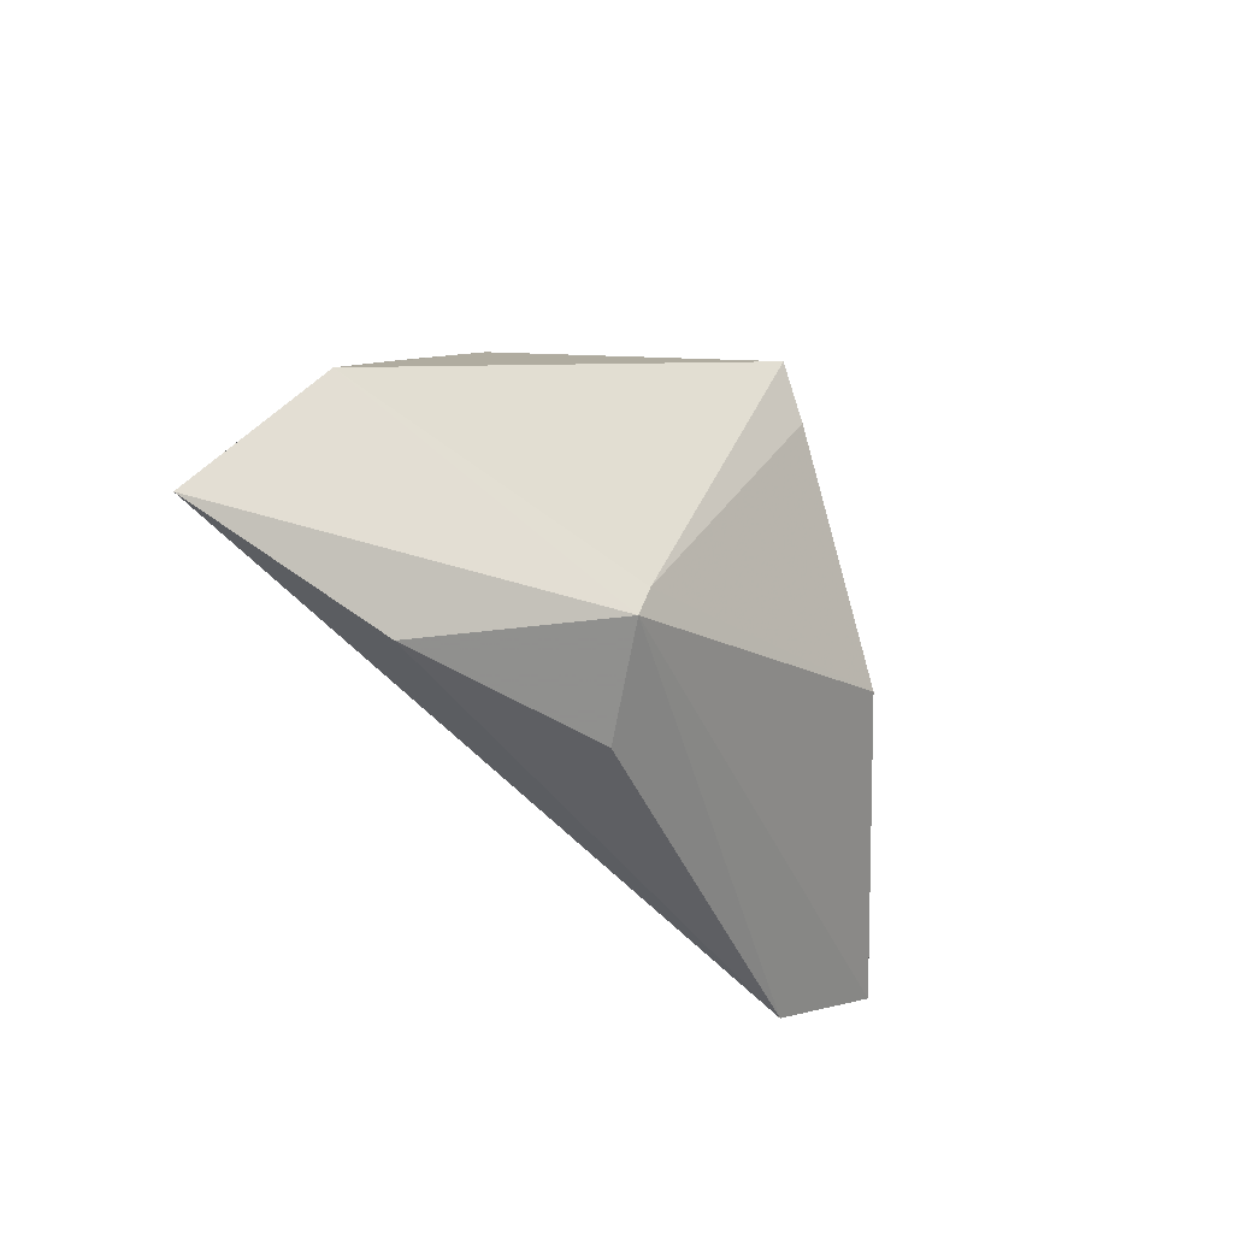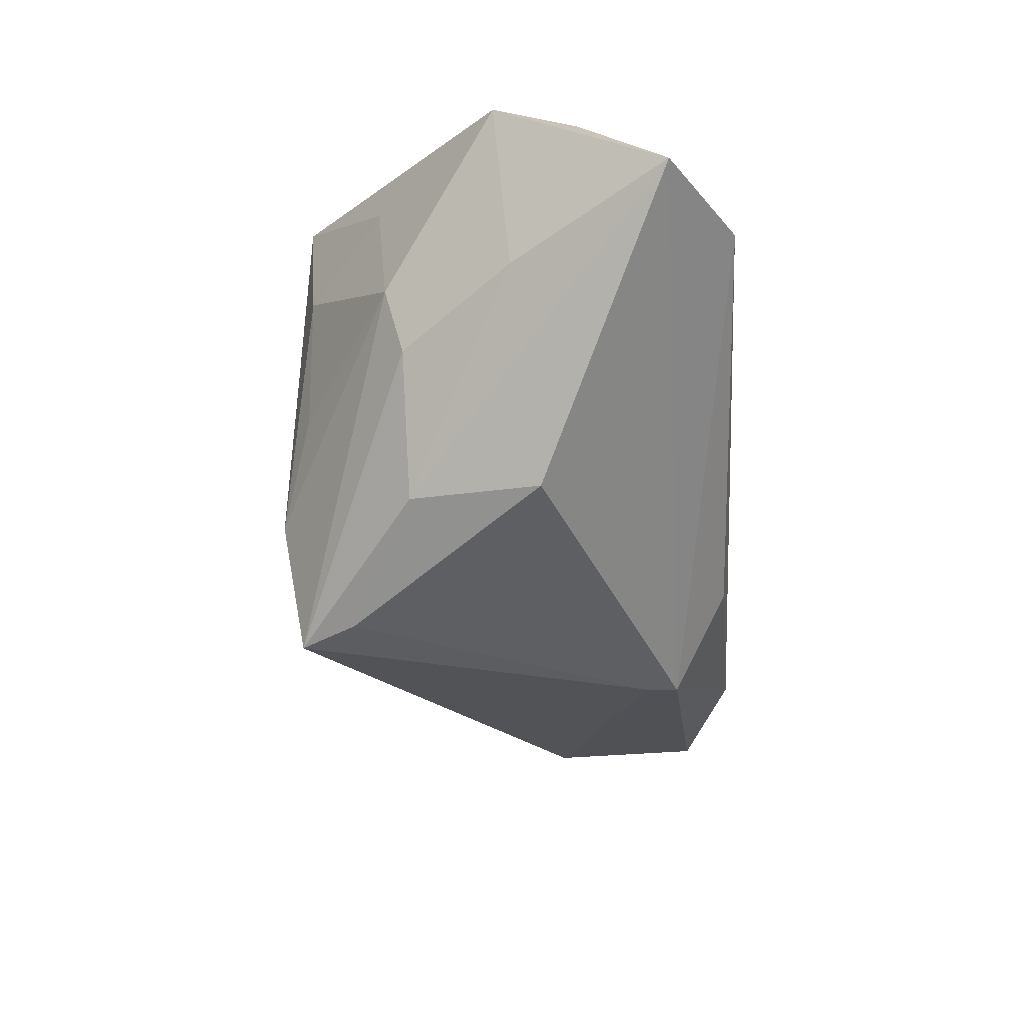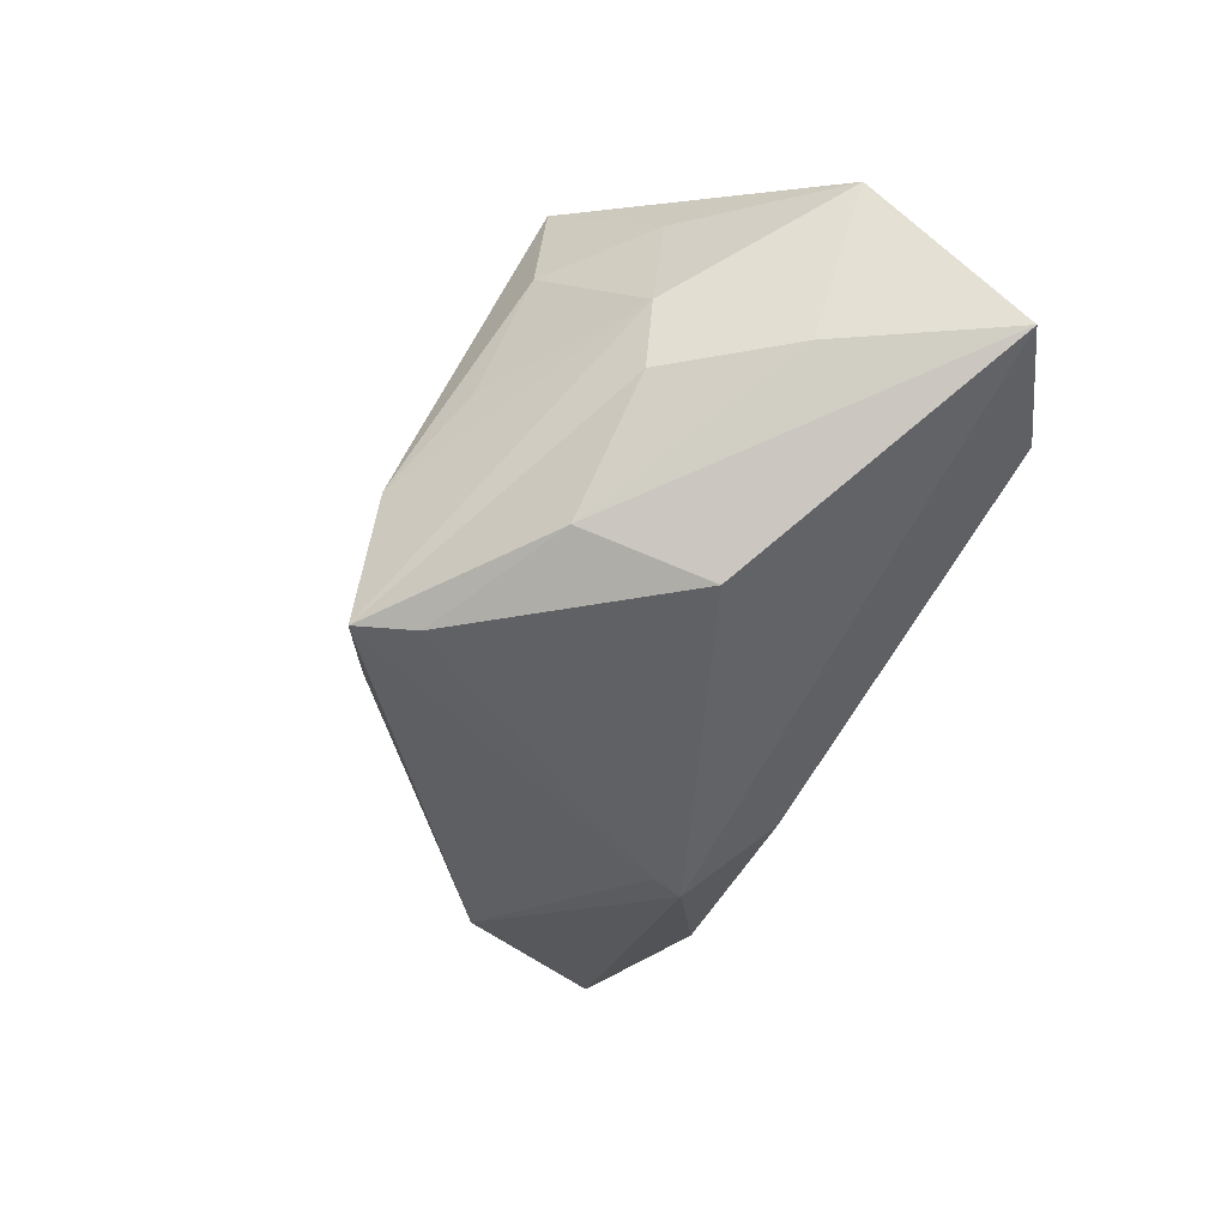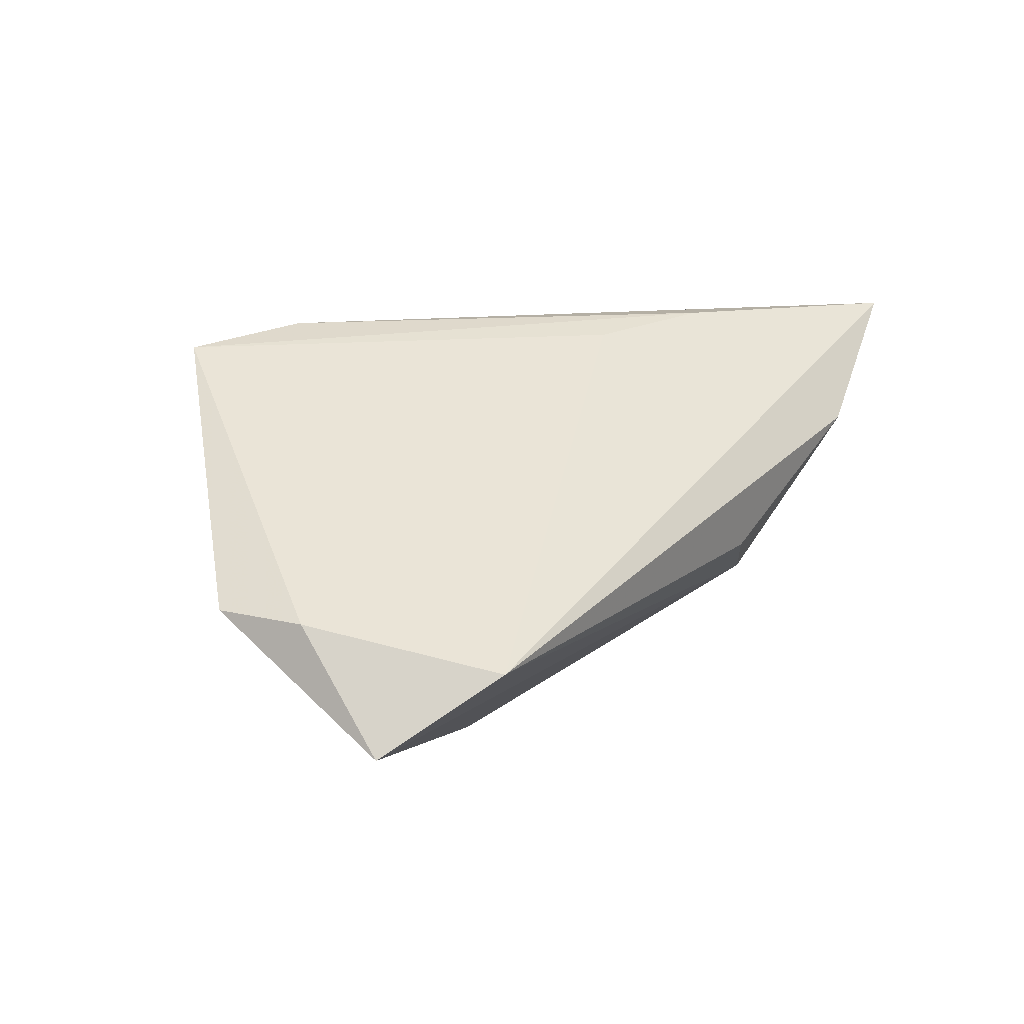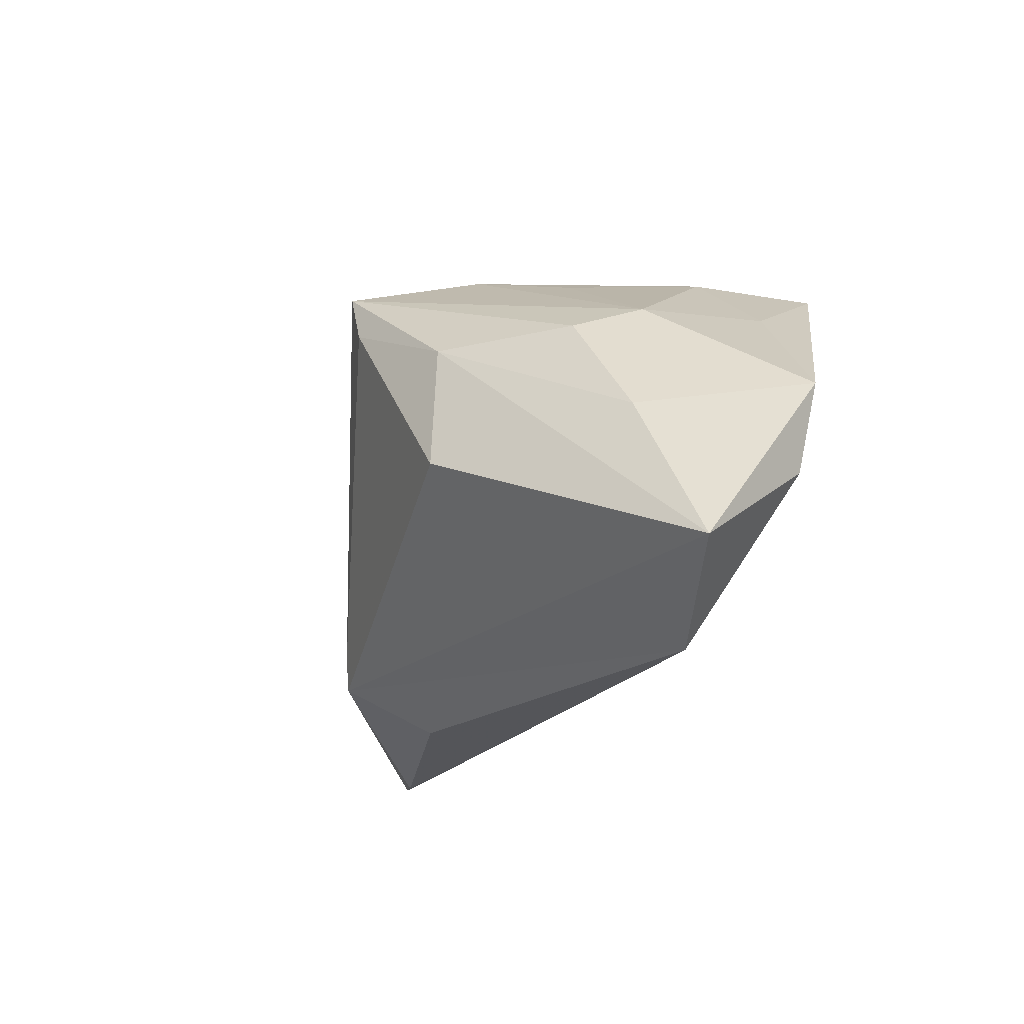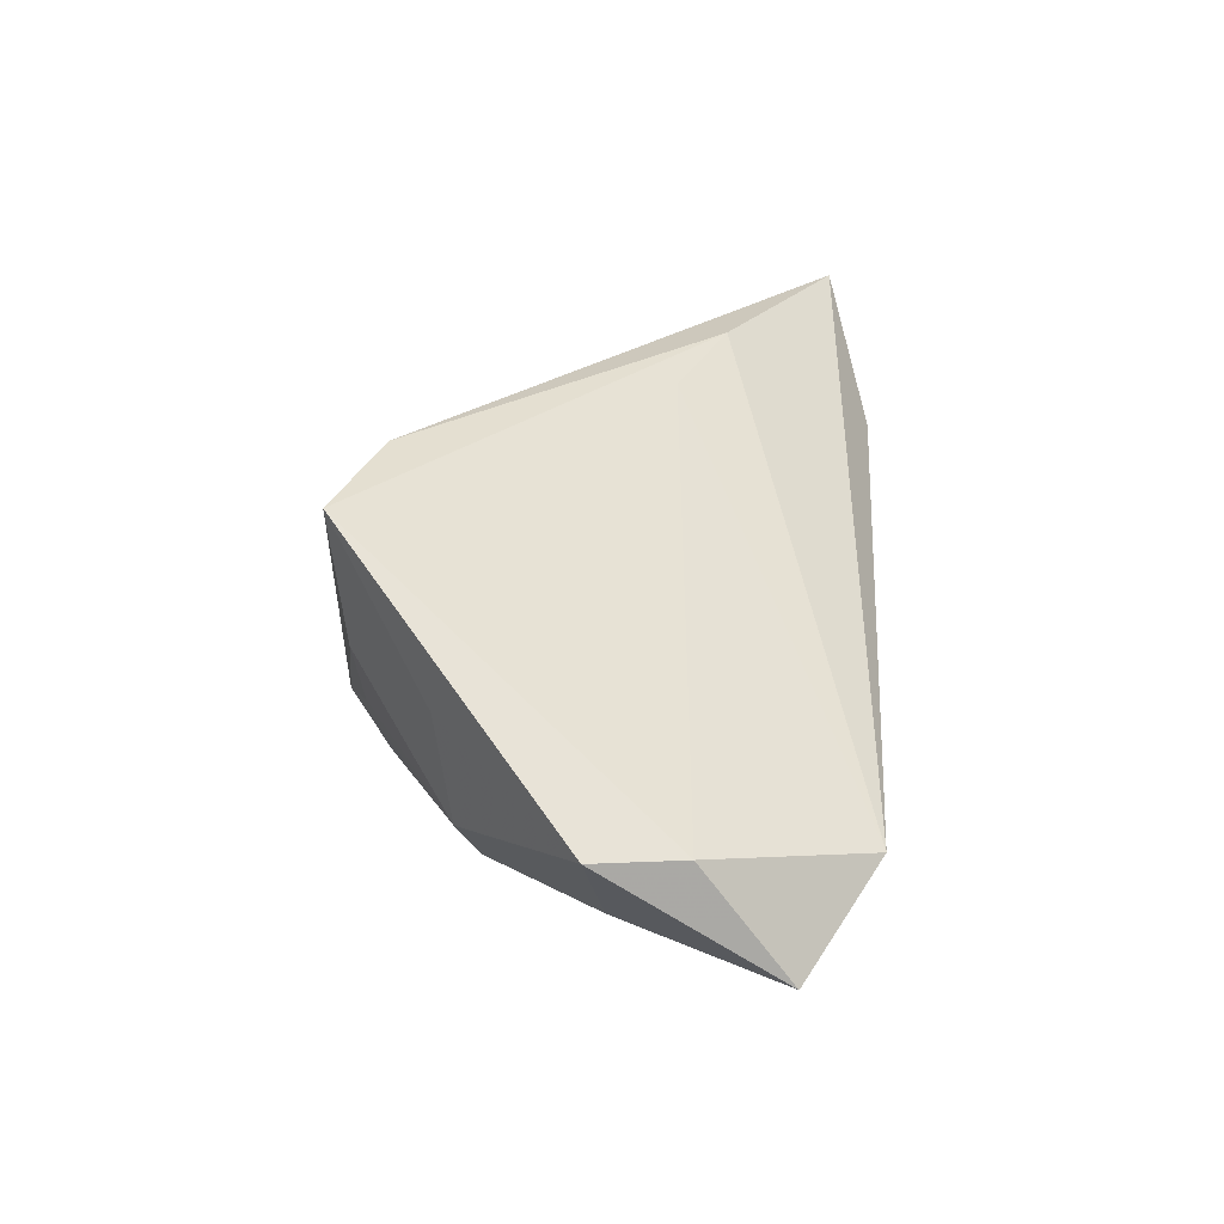
<metadata>
{"format":"obj","ext":"obj","renderer":"f3d","projection":"perspective","resolution":1024,"background":"white","views":[{"elev":-40.0,"azim":105.2,"up":"+Y"},{"elev":-65.1,"azim":-86.7,"up":"+Z"},{"elev":-71.8,"azim":-117.5,"up":"+Z"},{"elev":11.3,"azim":-52.4,"up":"+Z"},{"elev":-20.4,"azim":-130.4,"up":"+Y"},{"elev":22.1,"azim":-86.2,"up":"+Z"}]}
</metadata>
<code>
v -4.856e-05 0.03199 -0.01057
v 0.01582 -0.006596 0.02378
v -0.02676 0.02686 0.006404
v -0.02798 0.01291 -0.01778
v 0.02754 0.02344 0.008114
v -0.03874 -0.03098 -0.0103
v -0.03969 0.01627 0.0047
v 0.0176 0.01786 0.01636
v -0.0392 -0.001686 -0.01843
v 0.04184 -0.03098 0.01094
v 0.04218 0.008562 0.01231
v -0.01584 0.02356 0.02612
v 0.01142 0.02921 -0.02427
v -0.05186 -0.02207 -0.01929
v -0.03165 0.02802 0.02382
v -0.0001084 0.0284 0.01158
v -0.01394 0.02764 -0.005751
v -0.01062 0.01299 -0.02592
v 0.02798 -0.01765 -0.01153
v 0.05518 -0.005047 0.01448
v -0.0127 -0.004136 -0.0285
v -0.03397 0.01507 -0.0112
v 0.06234 -0.02579 0.02612
v 0.01734 -0.02945 -0.00438
v -0.05544 -0.0003857 -0.003798
v 0.02891 -0.02199 -0.01045
v 0.03125 -0.01227 0.02612
v -0.05273 -0.01129 -0.004411
v 0.007813 0.02188 -0.02548
f 28 15 25
f 25 14 28
f 28 14 6
f 27 6 23
f 18 4 13
f 21 14 18
f 25 15 7
f 3 7 15
f 21 18 29
f 29 18 13
f 26 14 21
f 6 14 26
f 13 5 20
f 23 26 20
f 12 27 23
f 15 27 12
f 1 5 13
f 1 3 15
f 25 4 9
f 9 14 25
f 4 18 9
f 9 18 14
f 15 28 2
f 2 27 15
f 2 28 6
f 6 27 2
f 21 29 19
f 19 26 21
f 19 29 13
f 13 20 19
f 19 20 26
f 23 6 10
f 10 26 23
f 23 20 11
f 11 20 5
f 16 1 15
f 5 1 16
f 15 12 16
f 16 12 5
f 7 3 22
f 25 7 22
f 13 4 22
f 22 1 13
f 22 4 25
f 6 26 24
f 24 10 6
f 26 10 24
f 5 12 8
f 8 11 5
f 8 12 23
f 23 11 8
f 3 1 17
f 17 22 3
f 1 22 17

</code>
